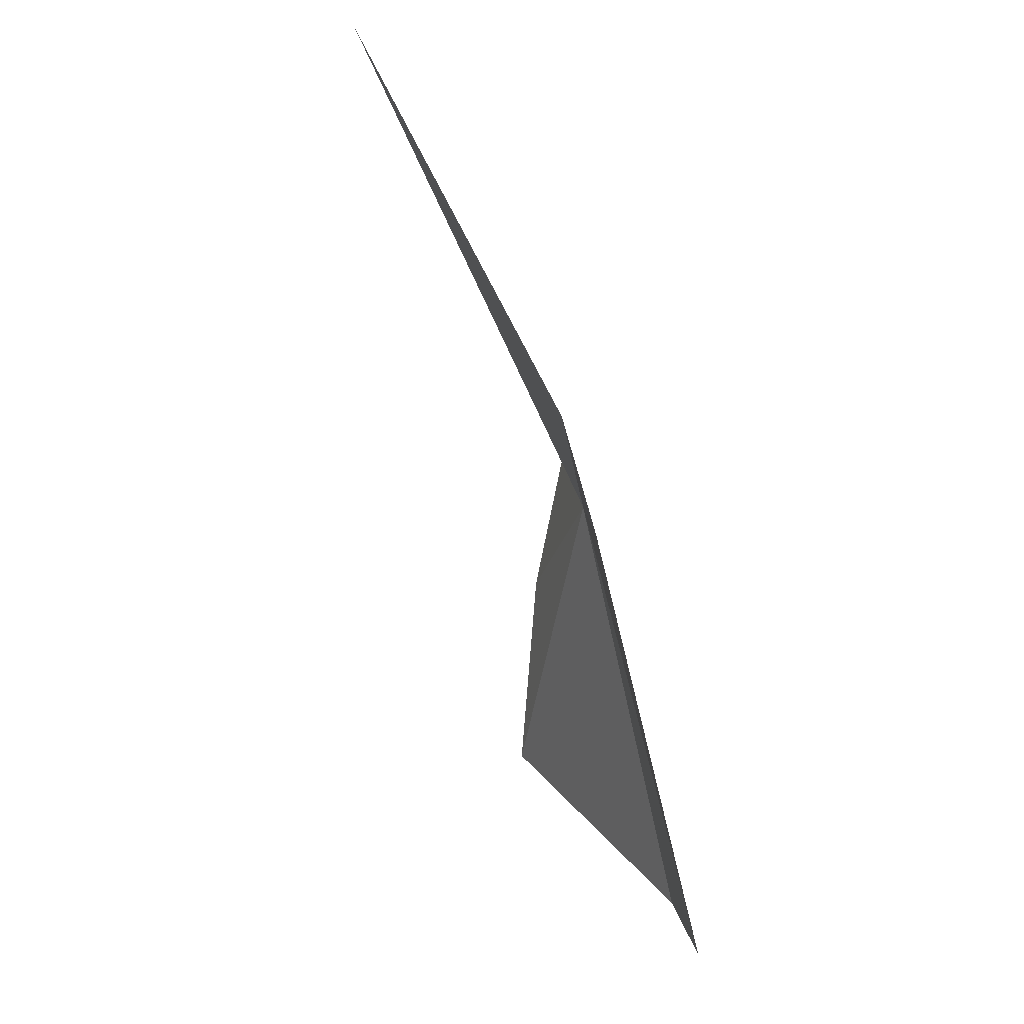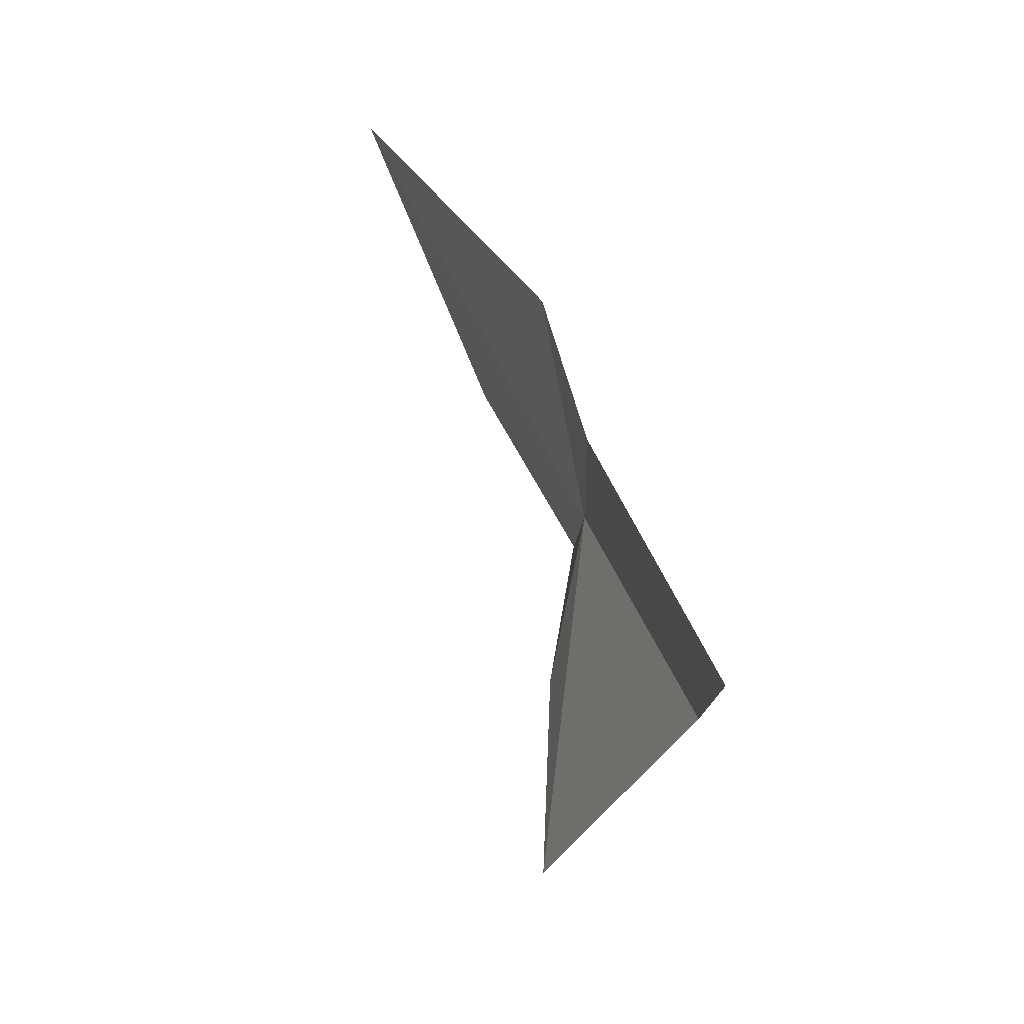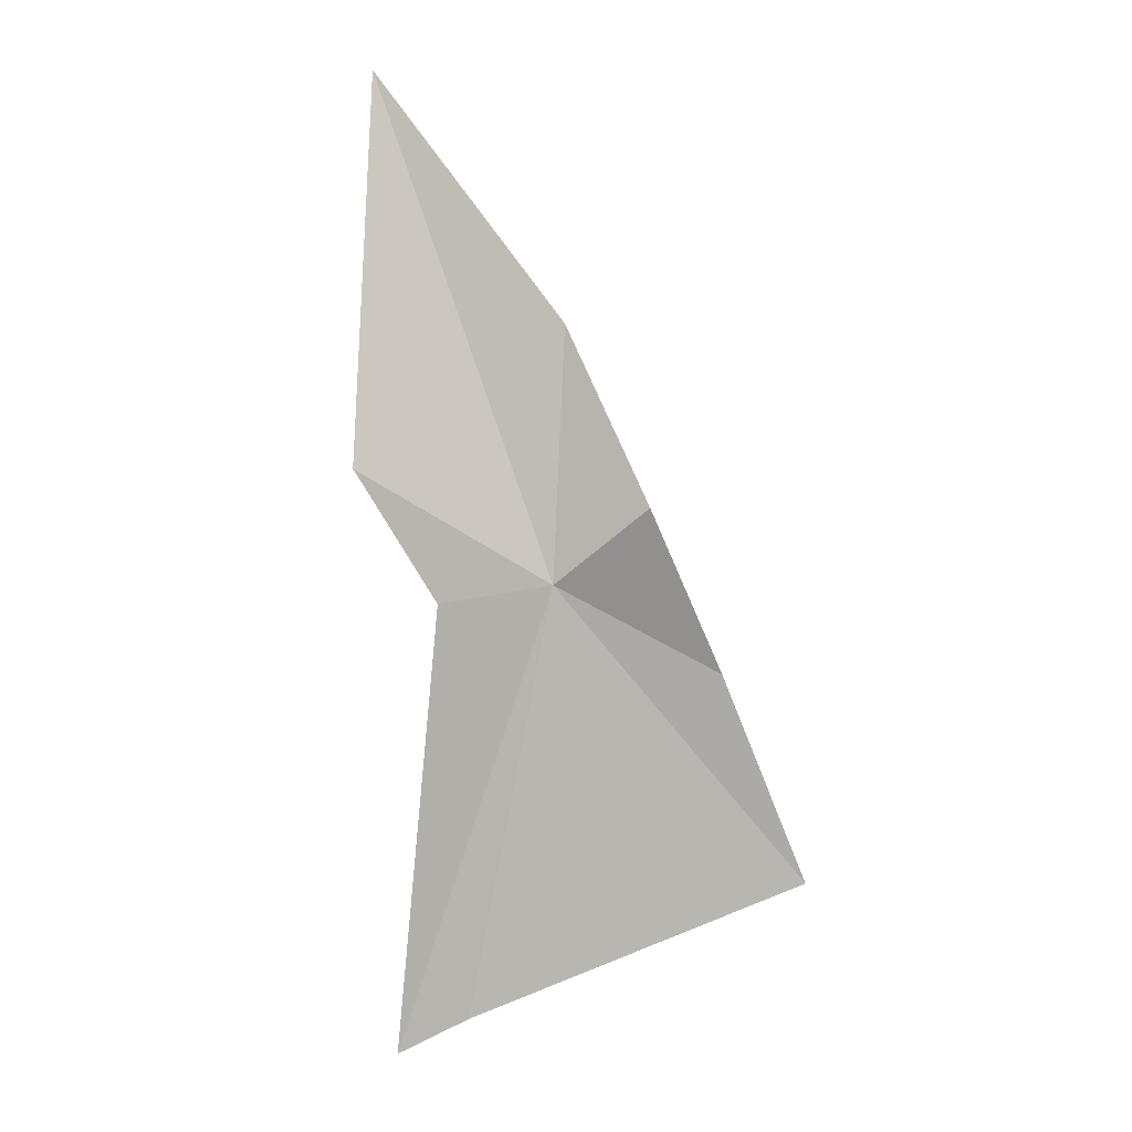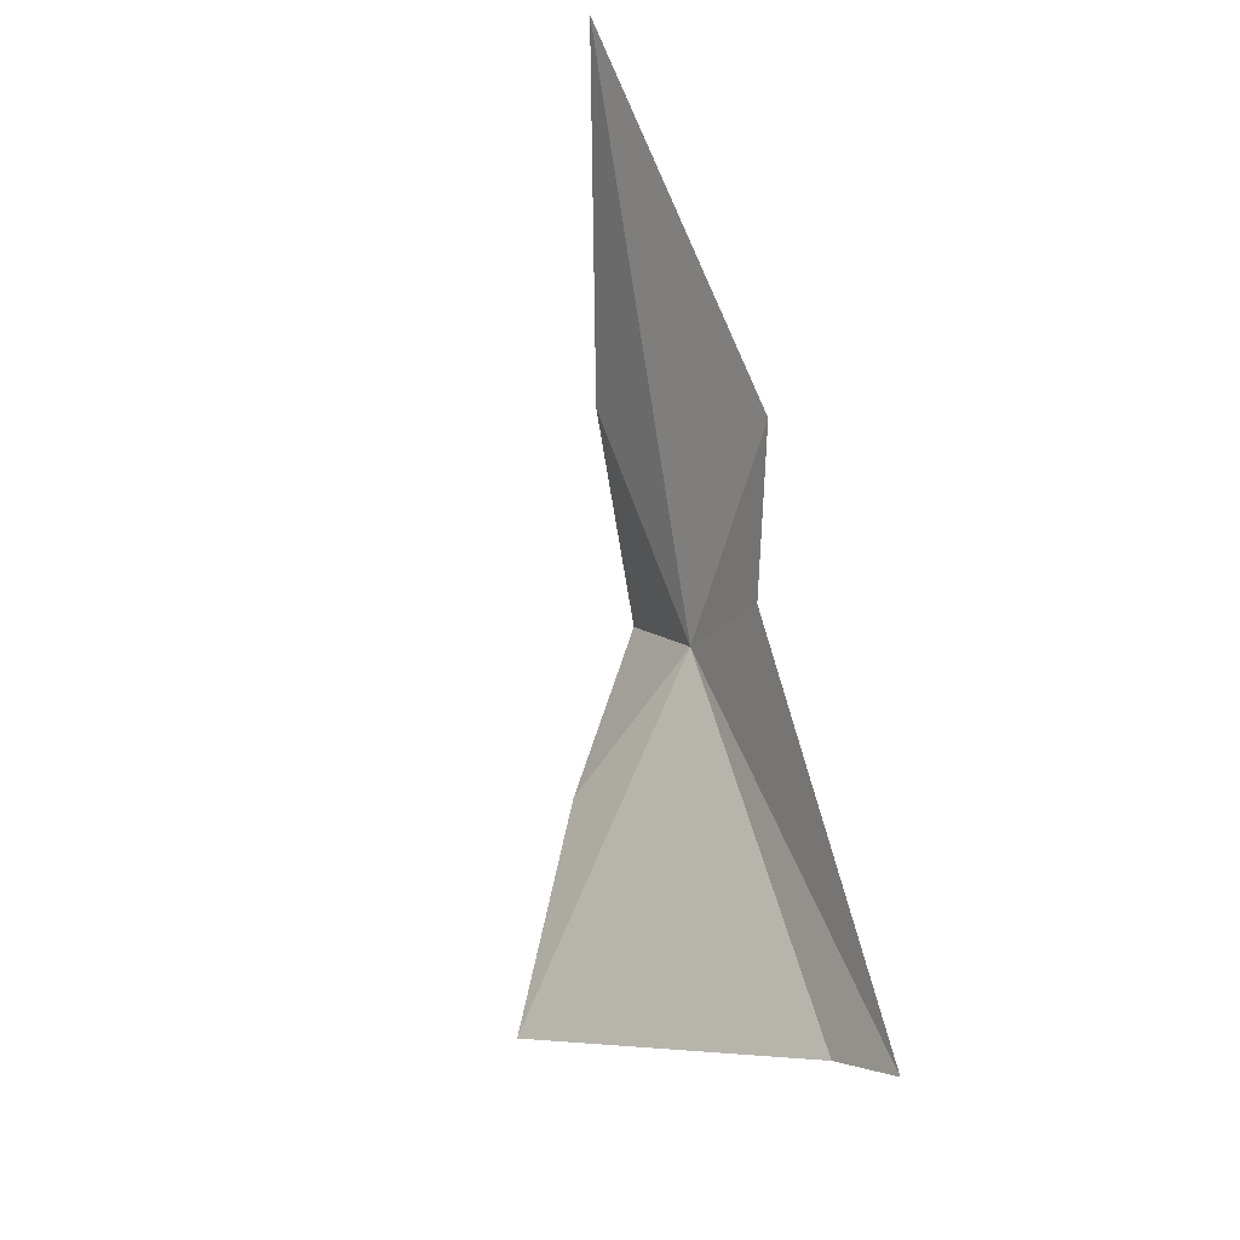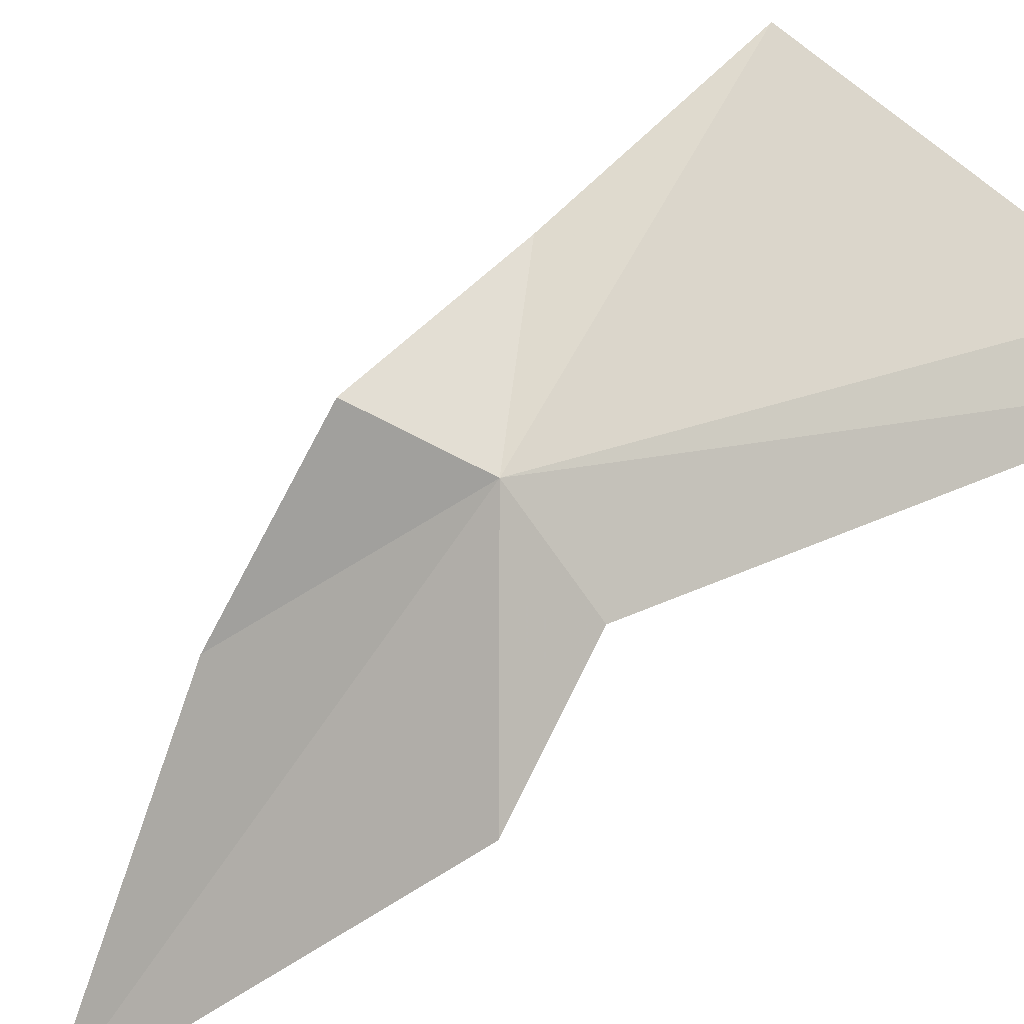
<metadata>
{"format":"obj","ext":"obj","renderer":"f3d","projection":"perspective","resolution":1024,"background":"white","views":[{"elev":-0.8,"azim":-96.4,"up":"+Y"},{"elev":-57.2,"azim":-91.8,"up":"+Y"},{"elev":17.3,"azim":14.9,"up":"+Y"},{"elev":-37.4,"azim":-120.3,"up":"+Y"},{"elev":77.8,"azim":-111.2,"up":"+Z"}]}
</metadata>
<code>
v 9.363 28.3 13.43
v 8.652 29.53 12.72
v 8.768 28.53 13.28
v 9.314 28.92 13.12
v 9.614 28.52 13.41
v 10.03 27.49 13.32
v 9.194 27.15 13.66
v 9.795 28.06 13.34
v 9.004 27.04 13.7
v 9.045 28.22 13.42
f 1 3 2
f 1 4 5
f 1 2 4
f 1 8 6
f 1 9 10
f 1 10 3
f 1 5 8
f 1 7 9
f 1 6 7

</code>
